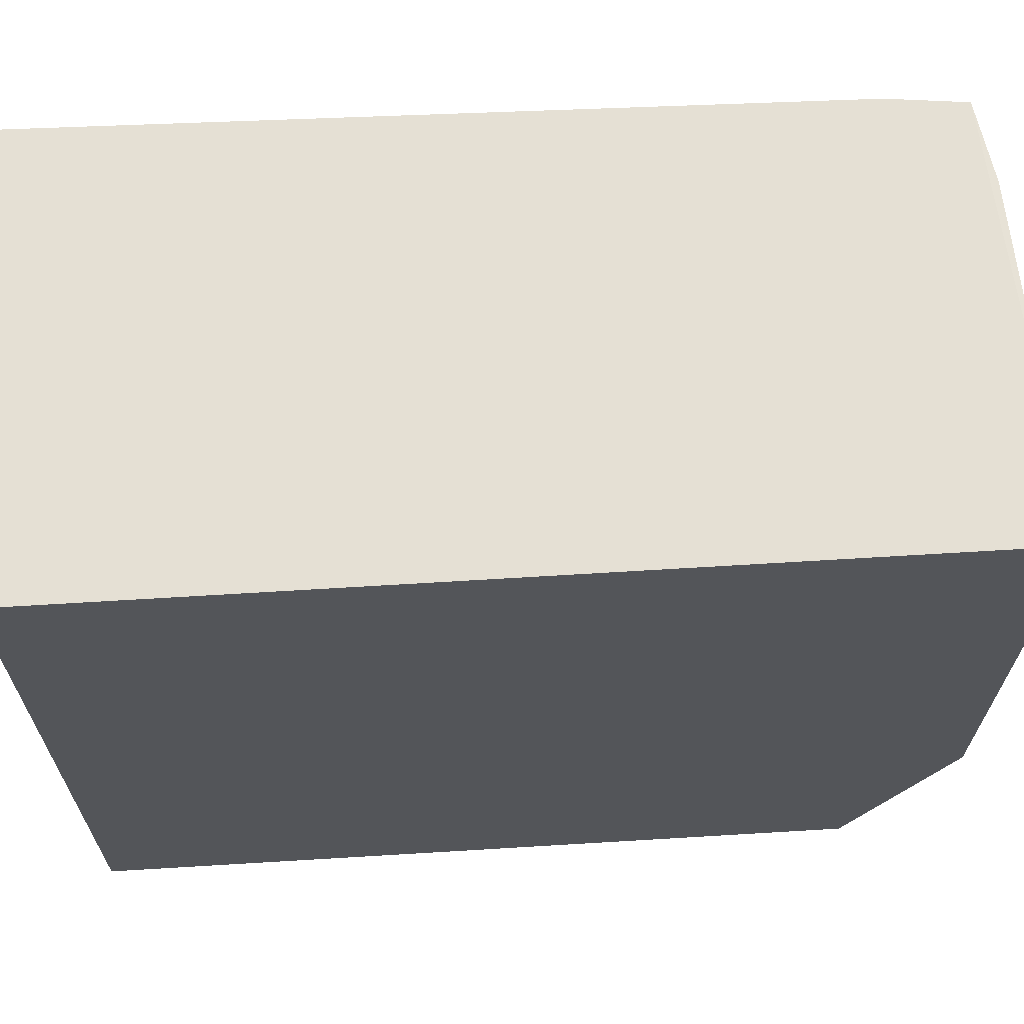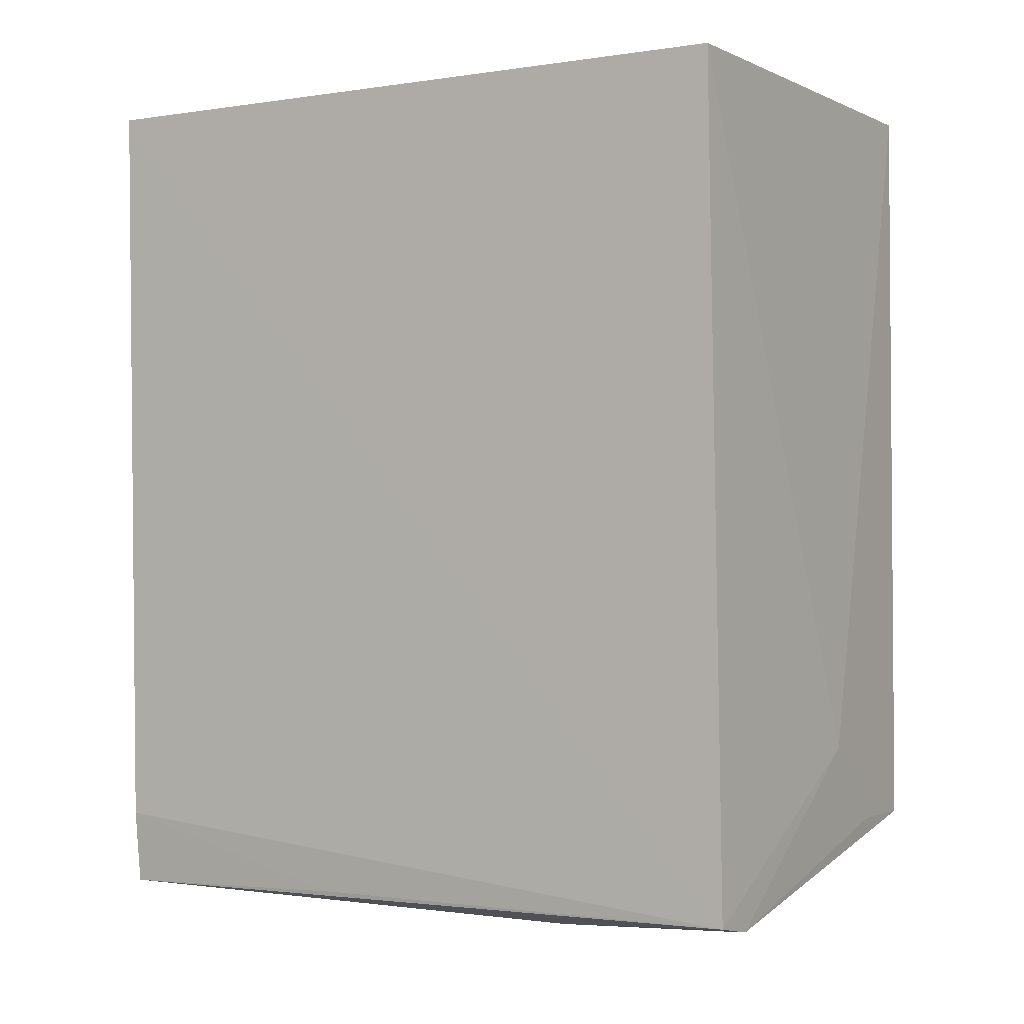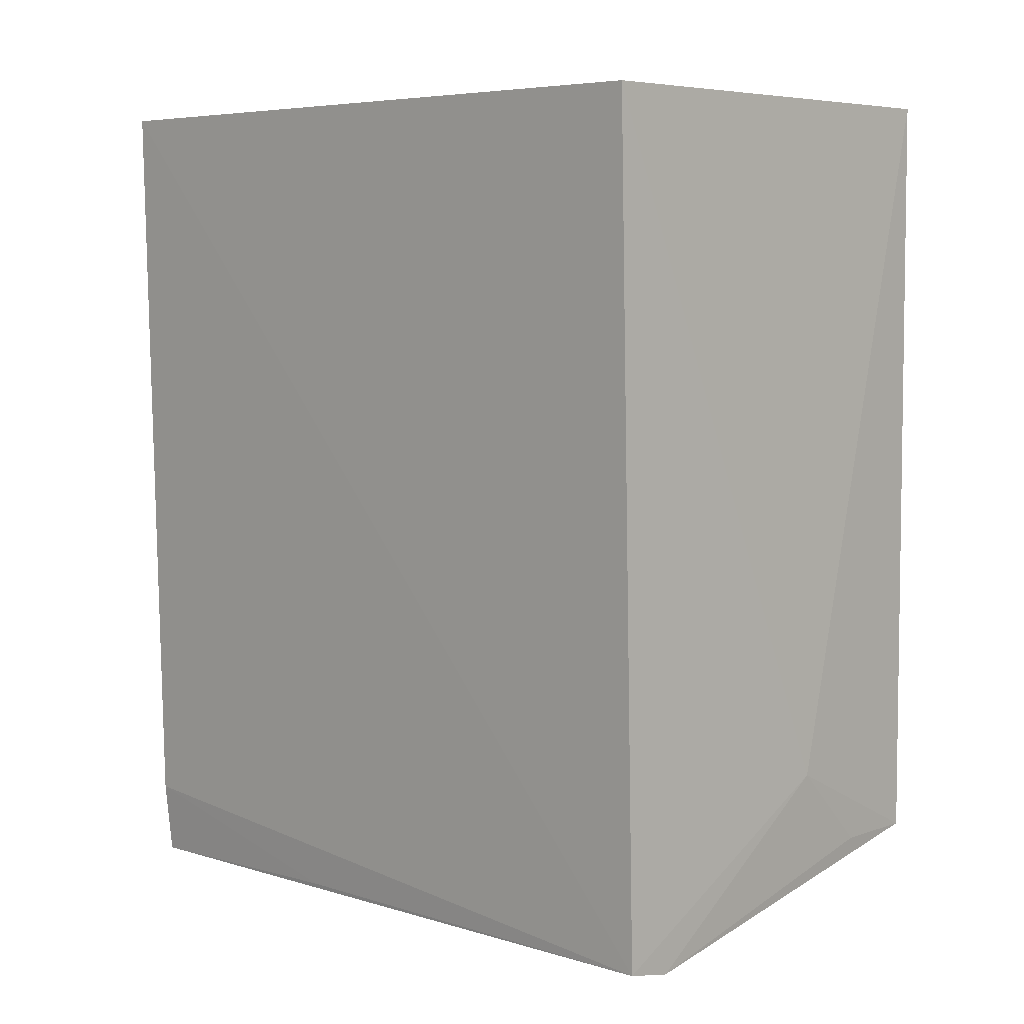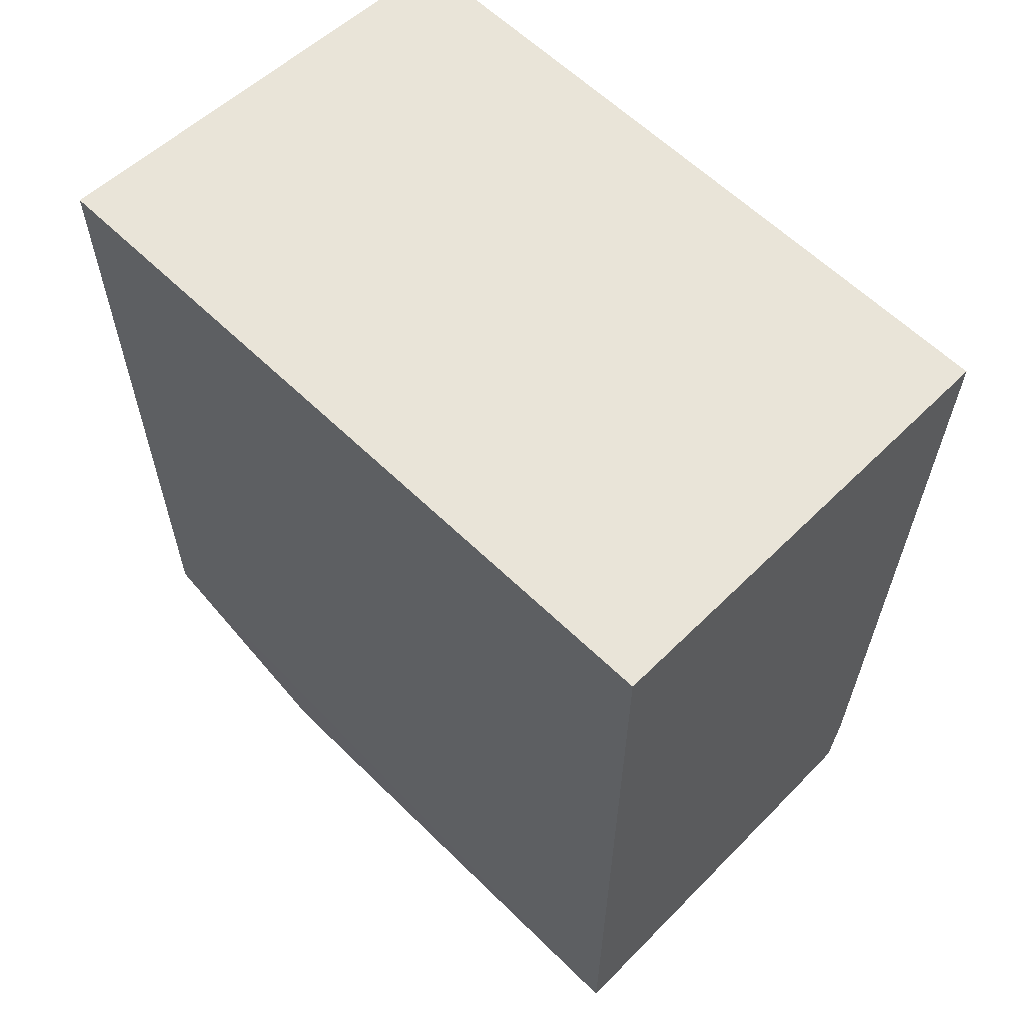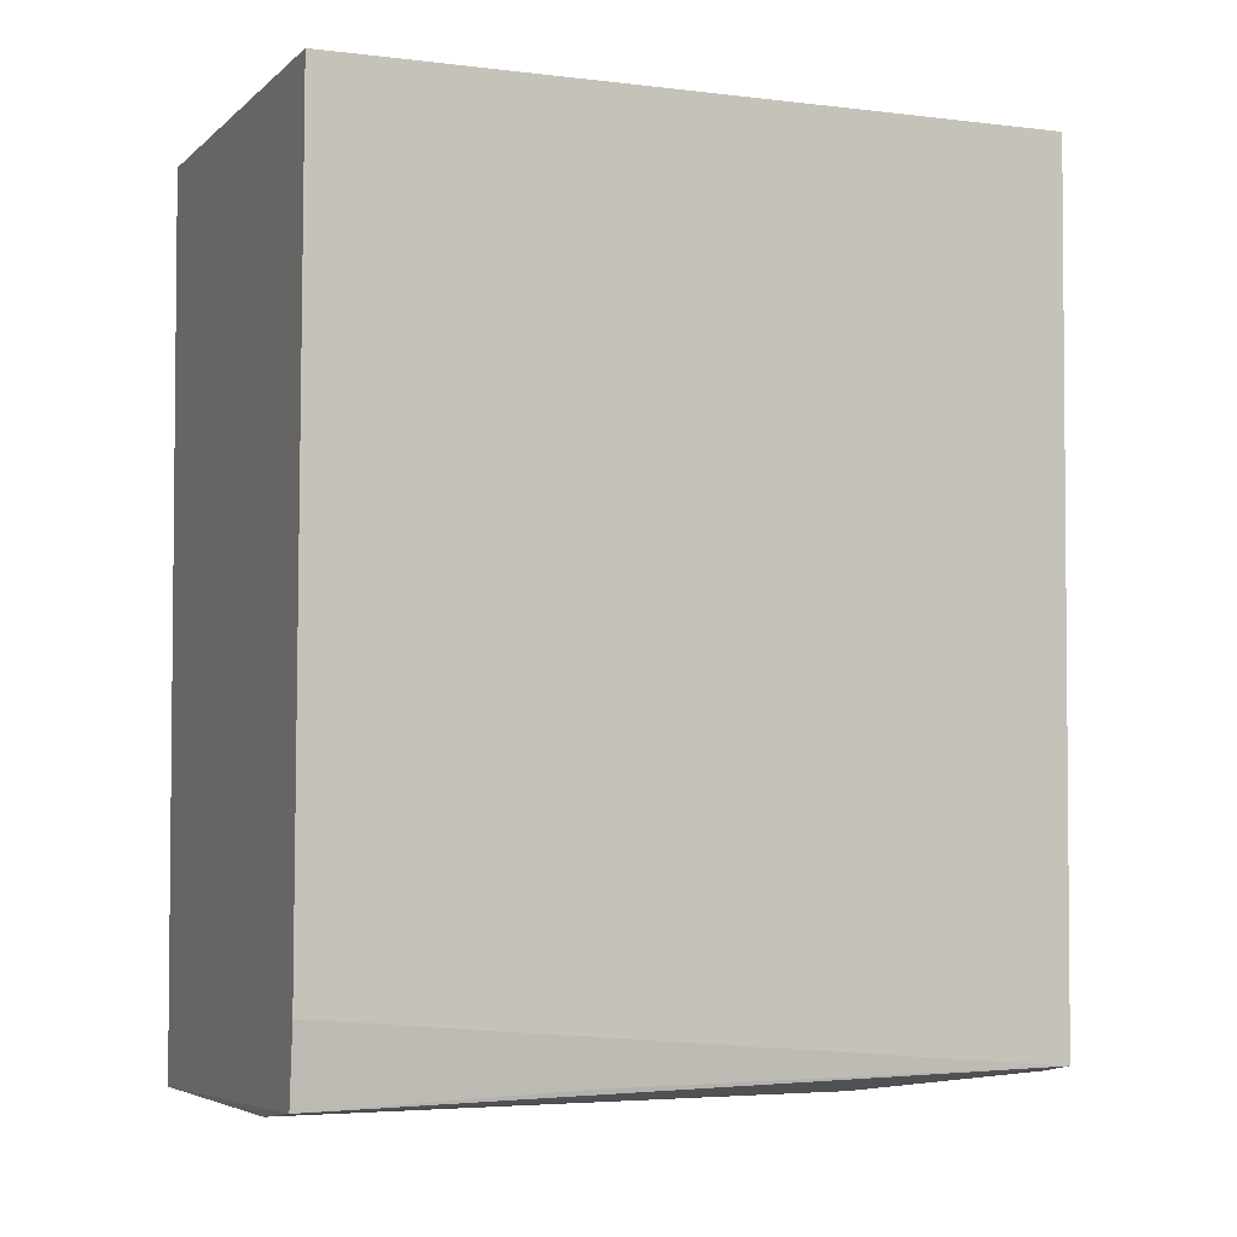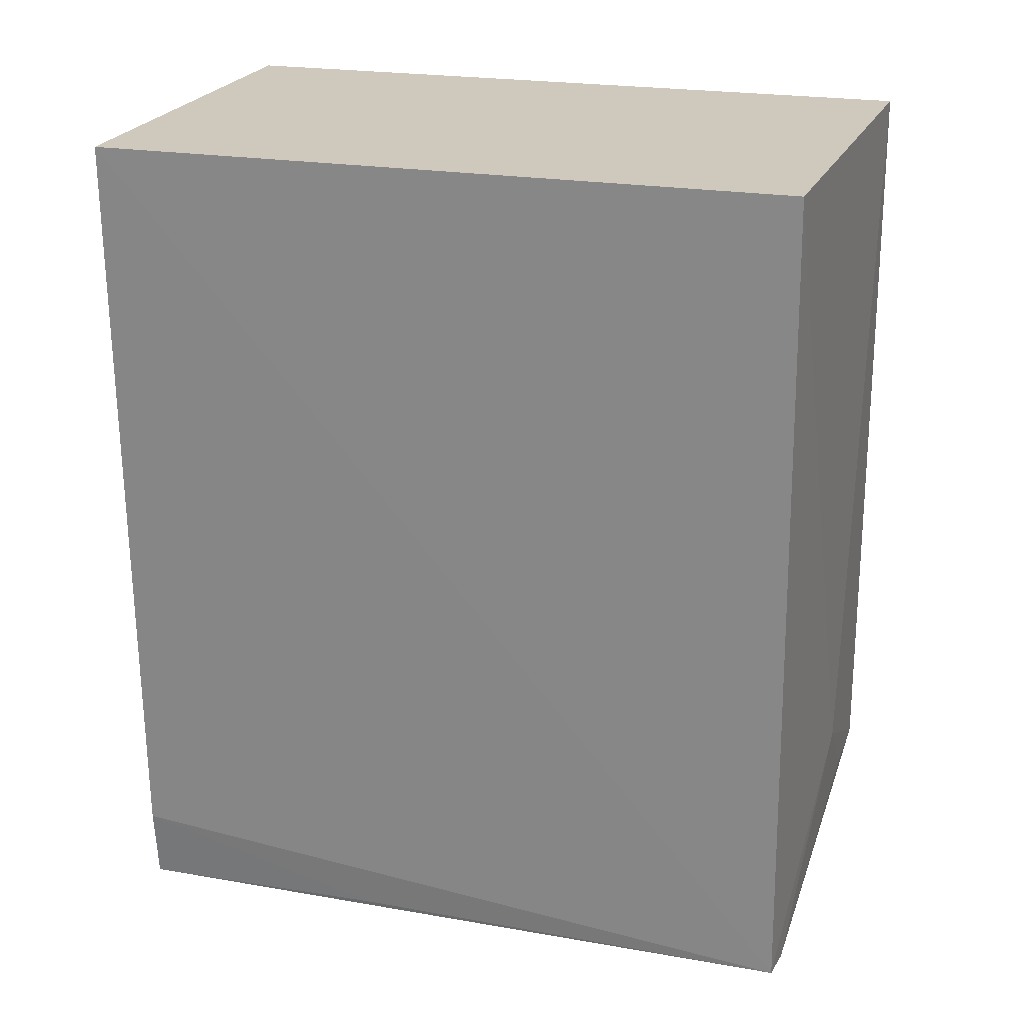
<metadata>
{"format":"obj","ext":"obj","renderer":"f3d","projection":"perspective","resolution":1024,"background":"white","views":[{"elev":65.4,"azim":-93.6,"up":"+Z"},{"elev":-1.4,"azim":119.6,"up":"+Y"},{"elev":6.1,"azim":132.5,"up":"+Y"},{"elev":60.5,"azim":-45.2,"up":"+Y"},{"elev":-3.3,"azim":67.2,"up":"+Y"},{"elev":22.5,"azim":106.5,"up":"+Y"}]}
</metadata>
<code>
v 0.1215 0.04117 0.08782
v 0.1186 -0.05766 0.08781
v 0.1202 -0.05685 0.004557
v 0.06948 0.0412 0.002957
v 0.06949 0.0412 0.08783
v 0.06944 -0.06002 0.02765
v 0.1218 0.04121 0.005423
v 0.1196 -0.04887 0.08782
v 0.1143 -0.059 0.0275
v 0.0694 -0.04877 0.002625
v 0.06939 -0.06079 0.08784
v 0.08949 -0.03905 0.00264
v 0.1193 -0.05681 0.05766
v 0.1146 -0.05797 0.004278
v 0.1092 -0.05912 0.08771
v 0.07951 -0.04872 0.002775
f 7 1 3
f 7 5 1
f 7 4 5
f 8 3 1
f 9 3 2
f 11 10 6
f 11 5 4
f 11 4 10
f 11 2 8
f 11 8 1
f 11 1 5
f 11 6 9
f 12 7 3
f 12 4 7
f 12 10 4
f 13 8 2
f 13 2 3
f 13 3 8
f 14 9 6
f 14 3 9
f 14 6 10
f 14 12 3
f 15 11 9
f 15 9 2
f 15 2 11
f 16 14 10
f 16 10 12
f 16 12 14

</code>
